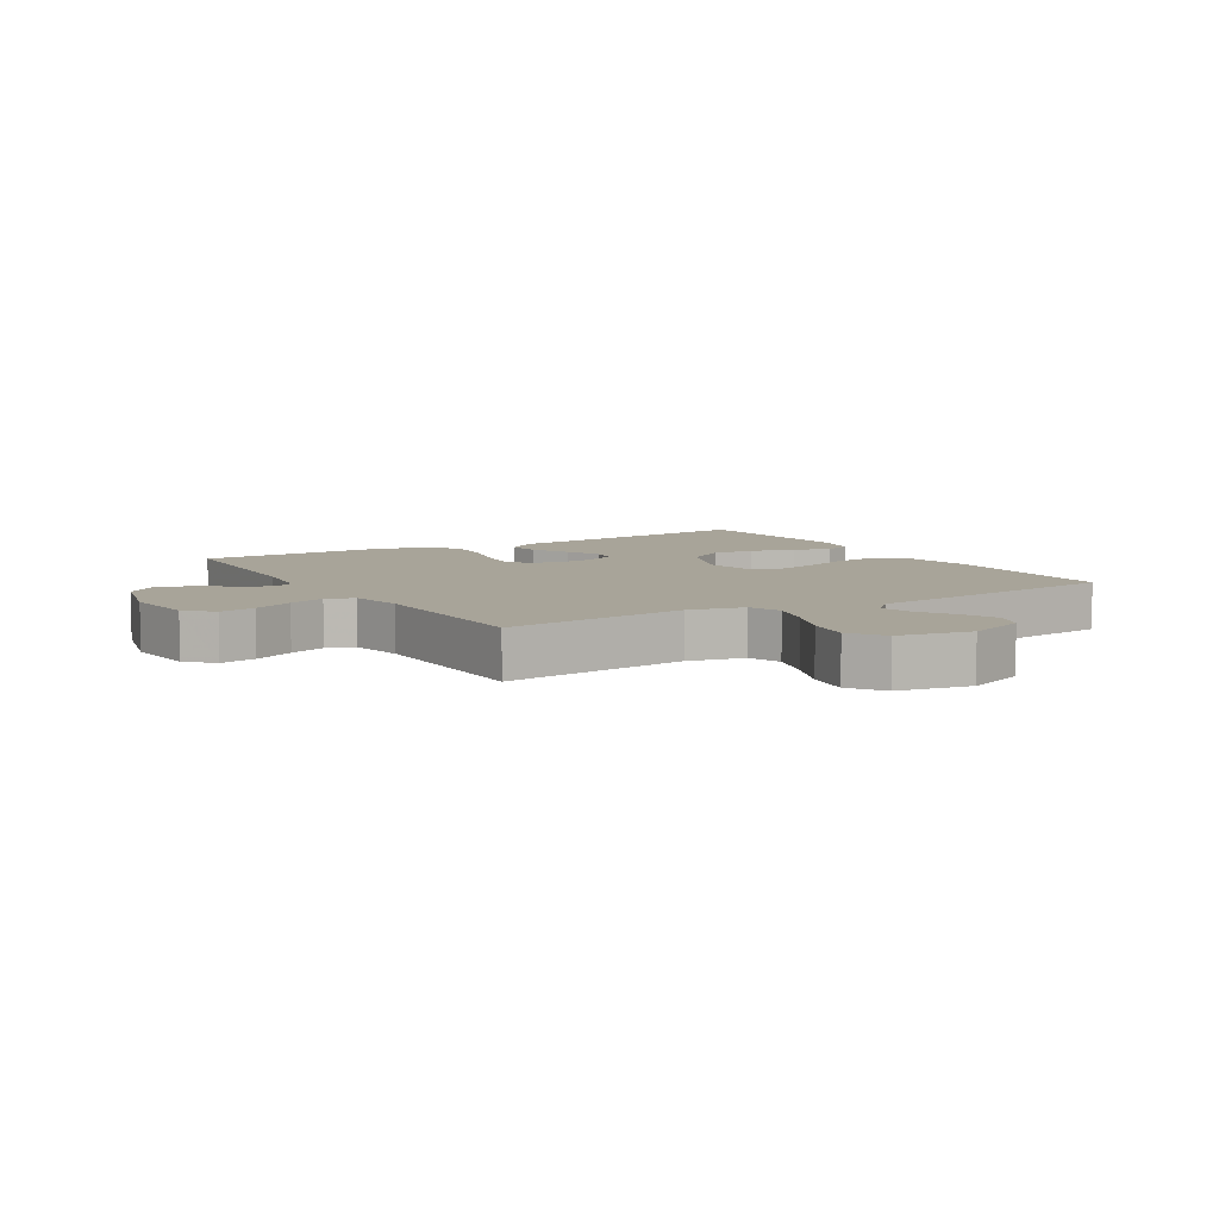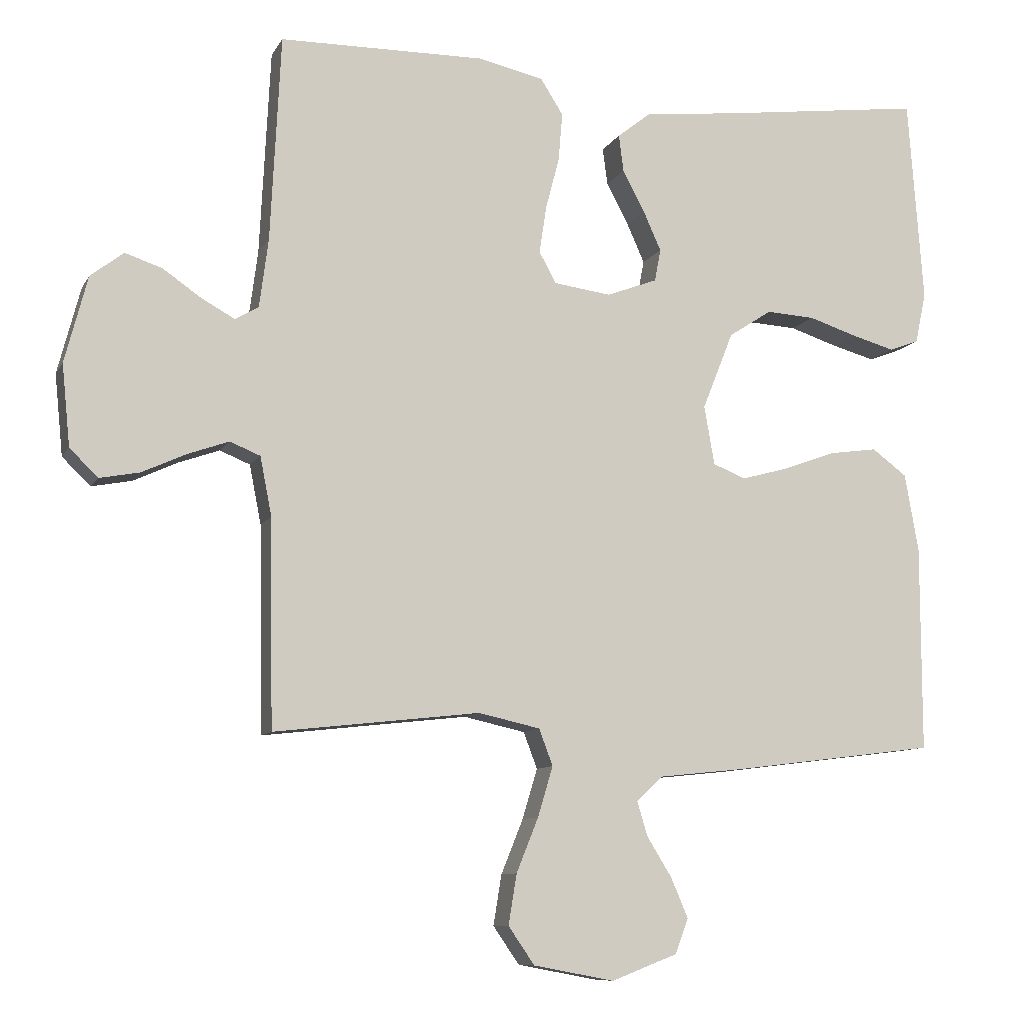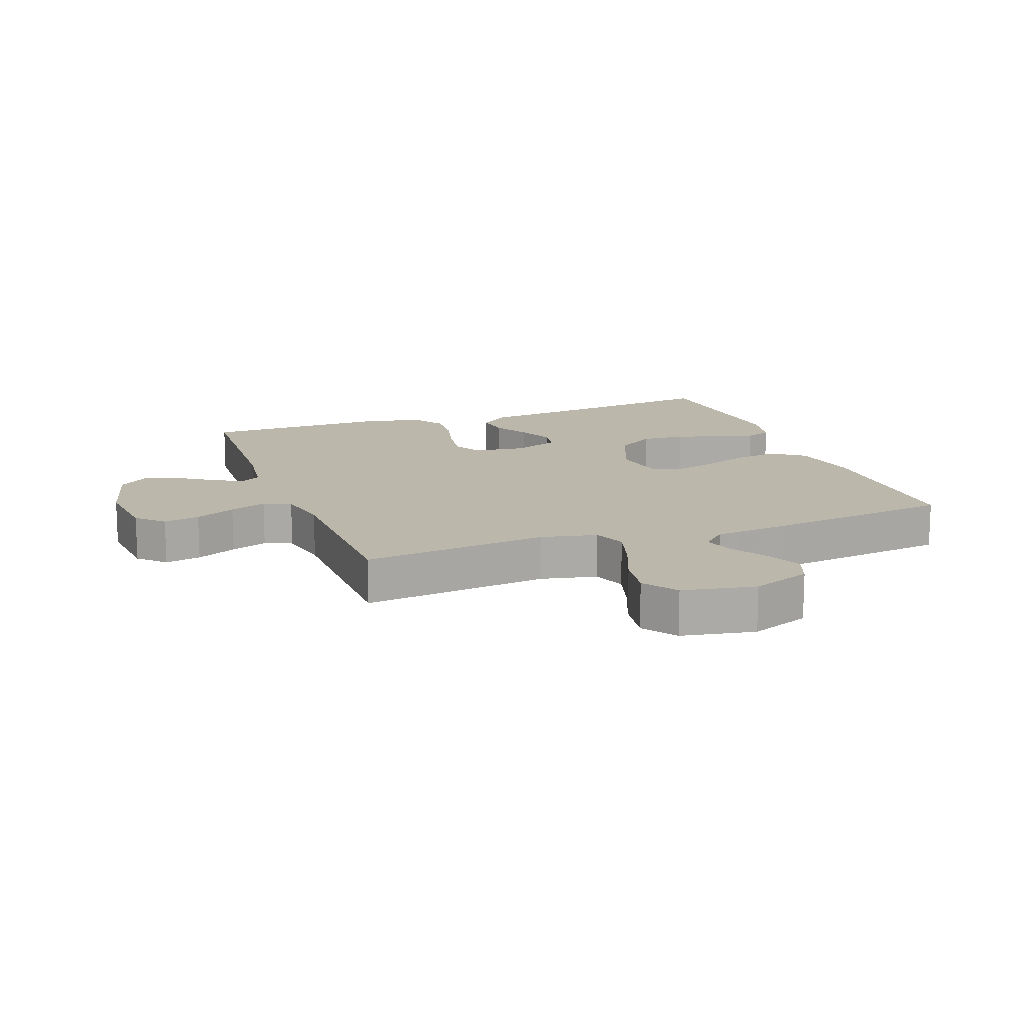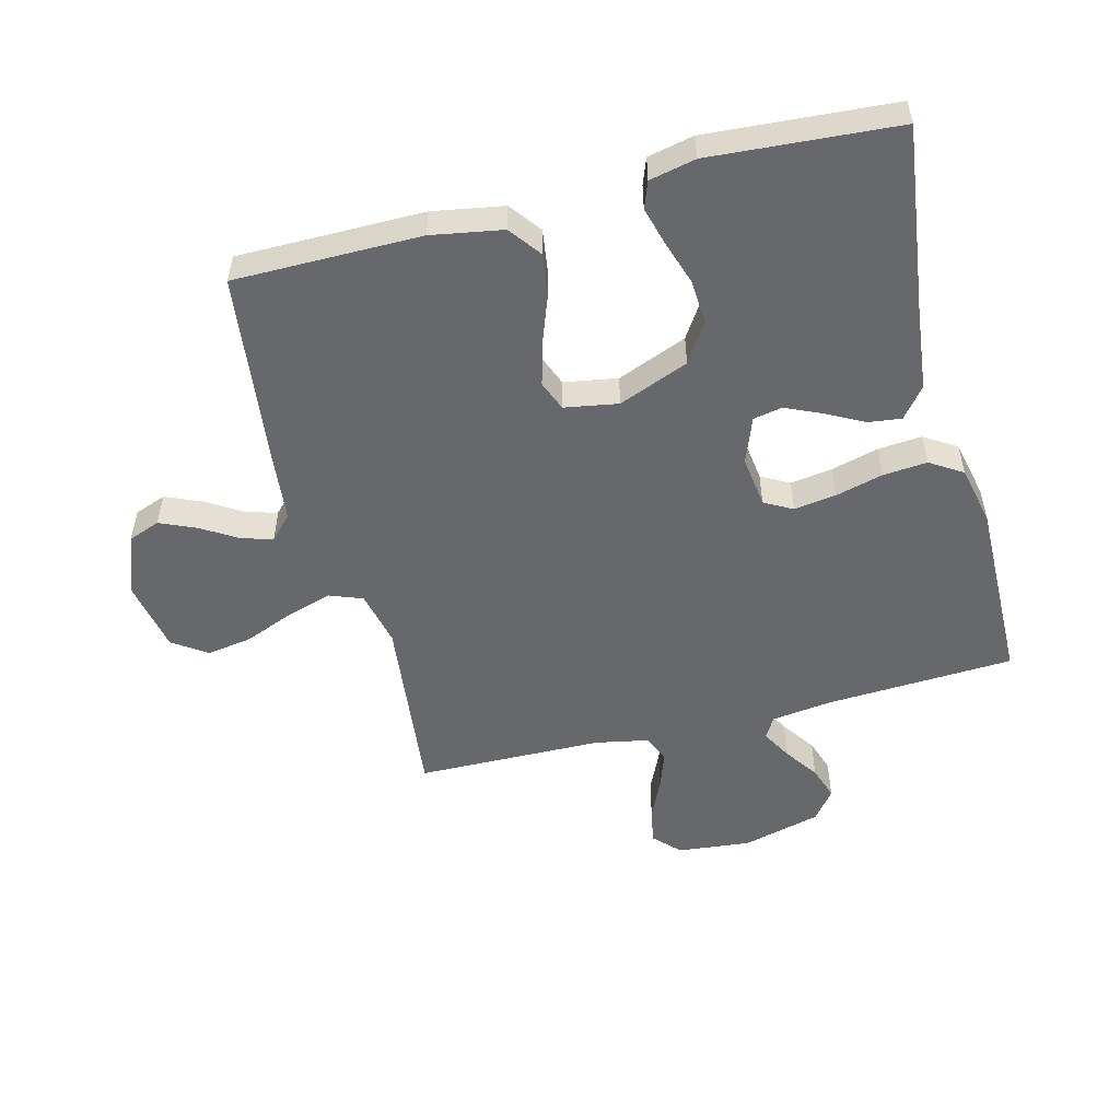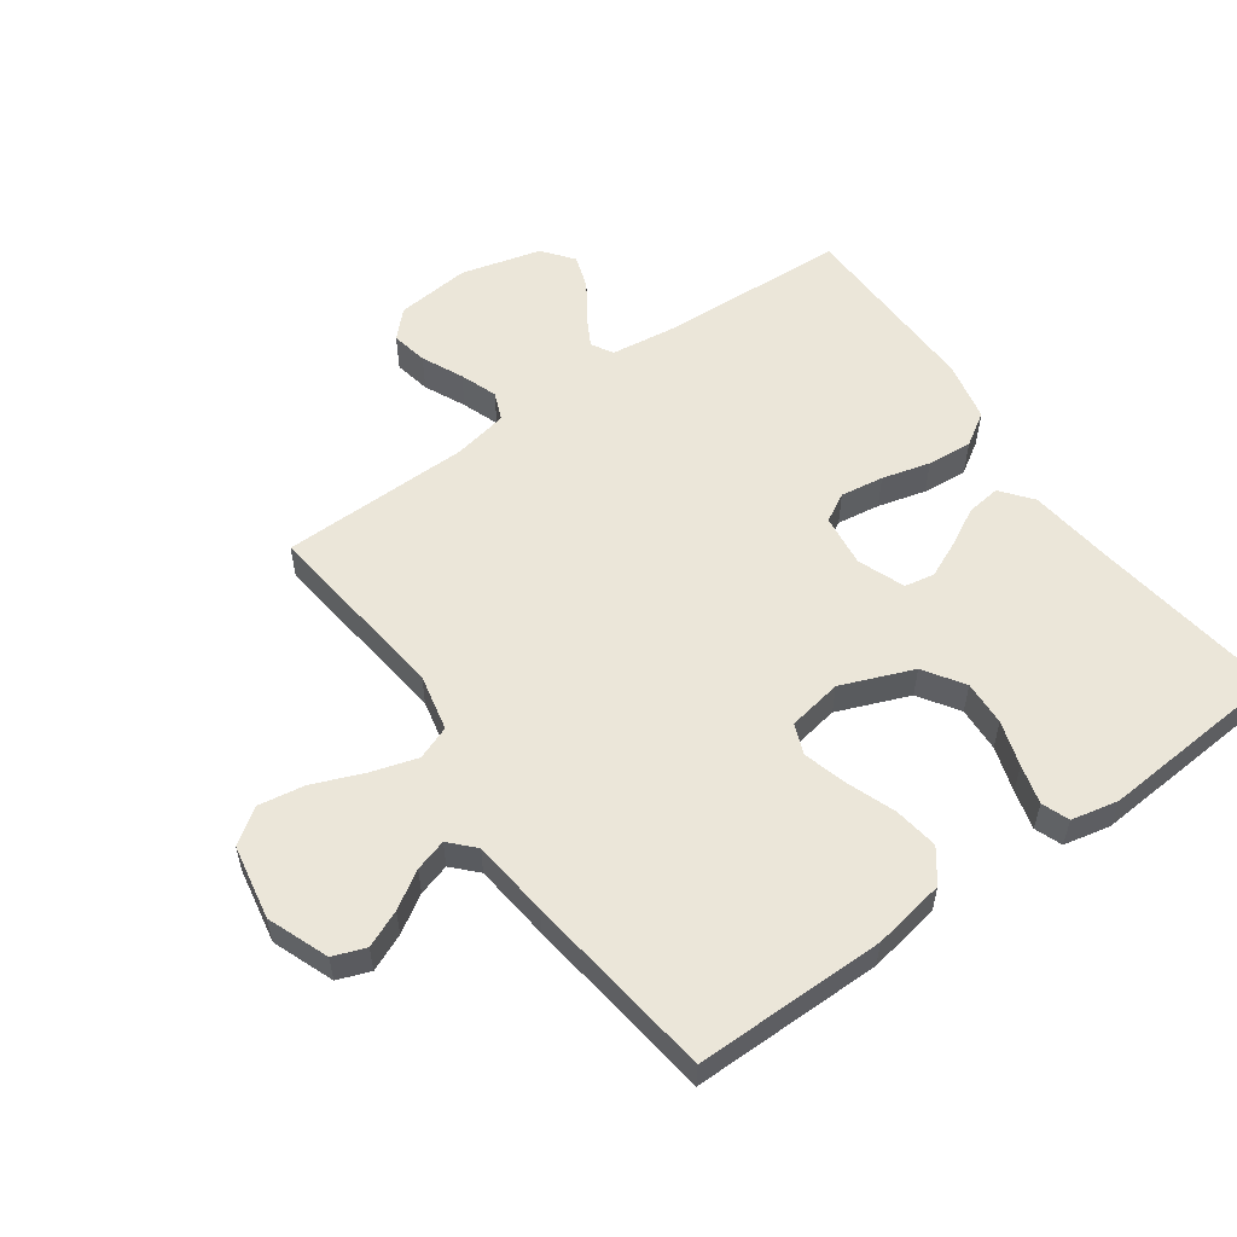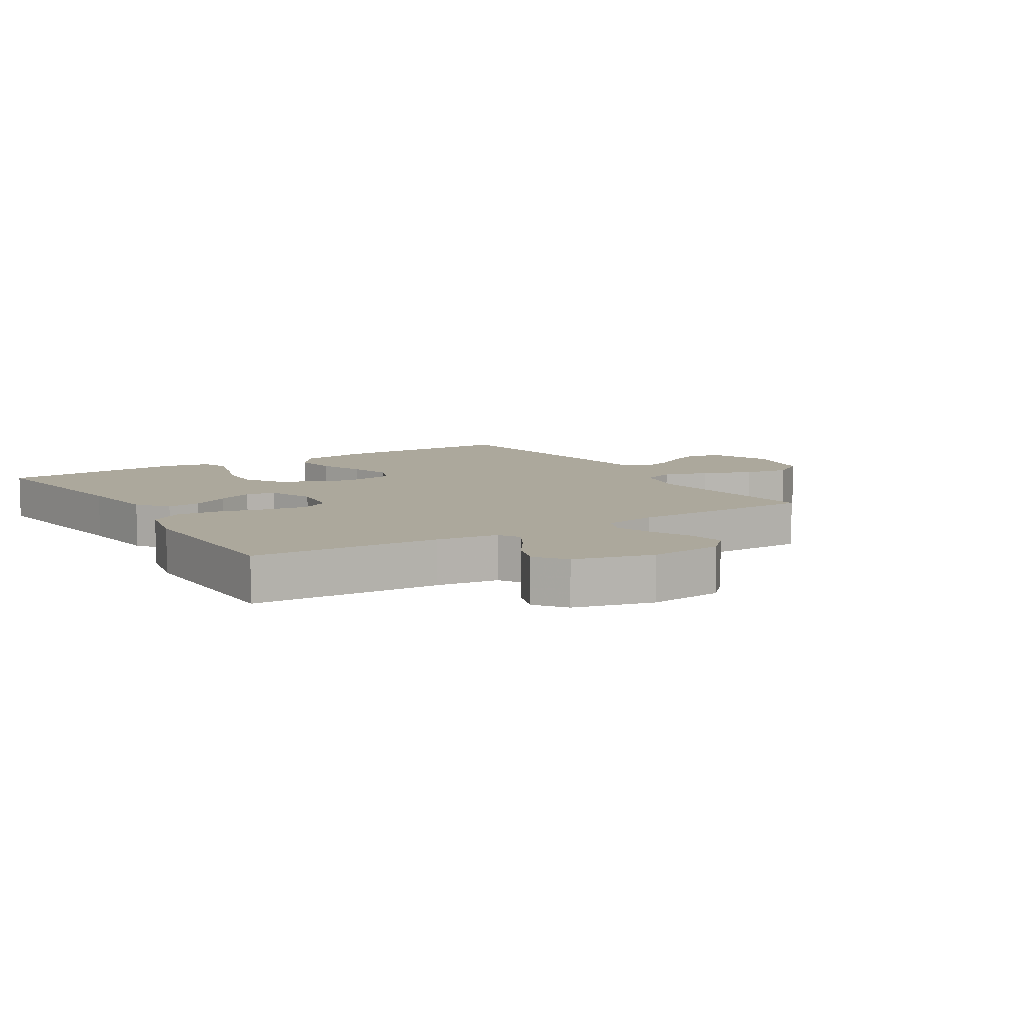
<metadata>
{"format":"obj","ext":"obj","renderer":"f3d","projection":"perspective","resolution":1024,"background":"white","views":[{"elev":7.1,"azim":149.0,"up":"+Y"},{"elev":-9.4,"azim":161.9,"up":"+Z"},{"elev":14.3,"azim":159.7,"up":"+Y"},{"elev":-52.4,"azim":-75.5,"up":"+Y"},{"elev":55.9,"azim":-125.5,"up":"+Y"},{"elev":8.5,"azim":58.0,"up":"+Y"}]}
</metadata>
<code>
v 0.5 0.07 -0.5
v 0.2 0.07 -0.466
v 0.11 0.07 -0.486
v 0.09 0.07 -0.539
v 0.112 0.07 -0.612
v 0.144 0.07 -0.691
v 0.156 0.07 -0.764
v 0.118 0.07 -0.819
v 0 0.07 -0.841
v -0.096 0.07 -0.804
v -0.115 0.07 -0.753
v -0.09 0.07 -0.695
v -0.054 0.07 -0.637
v -0.039 0.07 -0.587
v -0.077 0.07 -0.551
v -0.2 0.07 -0.538
v -0.5 0.07 -0.5
v -0.5 0.07 -0.2
v -0.48 0.07 -0.086
v -0.429 0.07 -0.048
v -0.359 0.07 -0.058
v -0.283 0.07 -0.086
v -0.214 0.07 -0.105
v -0.166 0.07 -0.086
v -0.151 0.07 0
v -0.196 0.07 0.113
v -0.259 0.07 0.154
v -0.33 0.07 0.15
v -0.401 0.07 0.127
v -0.463 0.07 0.11
v -0.506 0.07 0.126
v -0.522 0.07 0.2
v -0.5 0.07 0.5
v -0.2 0.07 0.461
v -0.067 0.07 0.446
v -0.018 0.07 0.407
v -0.025 0.07 0.353
v -0.057 0.07 0.293
v -0.083 0.07 0.235
v -0.074 0.07 0.188
v 0 0.07 0.16
v 0.083 0.07 0.171
v 0.108 0.07 0.216
v 0.098 0.07 0.284
v 0.078 0.07 0.36
v 0.072 0.07 0.431
v 0.105 0.07 0.483
v 0.2 0.07 0.504
v 0.5 0.07 0.5
v 0.515 0.07 0.2
v 0.528 0.07 0.1
v 0.562 0.07 0.08
v 0.611 0.07 0.107
v 0.666 0.07 0.145
v 0.72 0.07 0.163
v 0.768 0.07 0.126
v 0.801 0.07 0
v 0.789 0.07 -0.118
v 0.748 0.07 -0.158
v 0.69 0.07 -0.147
v 0.625 0.07 -0.117
v 0.566 0.07 -0.096
v 0.522 0.07 -0.114
v 0.505 0.07 -0.2
v 0.5 0 -0.5
v 0.2 0 -0.466
v 0.11 0 -0.486
v 0.09 0 -0.539
v 0.112 0 -0.612
v 0.144 0 -0.691
v 0.156 0 -0.764
v 0.118 0 -0.819
v 0 0 -0.841
v -0.096 0 -0.804
v -0.115 0 -0.753
v -0.09 0 -0.695
v -0.054 0 -0.637
v -0.039 0 -0.587
v -0.077 0 -0.551
v -0.2 0 -0.538
v -0.5 0 -0.5
v -0.5 0 -0.2
v -0.48 0 -0.086
v -0.429 0 -0.048
v -0.359 0 -0.058
v -0.283 0 -0.086
v -0.214 0 -0.105
v -0.166 0 -0.086
v -0.151 0 0
v -0.196 0 0.113
v -0.259 0 0.154
v -0.33 0 0.15
v -0.401 0 0.127
v -0.463 0 0.11
v -0.506 0 0.126
v -0.522 0 0.2
v -0.5 0 0.5
v -0.2 0 0.461
v -0.067 0 0.446
v -0.018 0 0.407
v -0.025 0 0.353
v -0.057 0 0.293
v -0.083 0 0.235
v -0.074 0 0.188
v 0 0 0.16
v 0.083 0 0.171
v 0.108 0 0.216
v 0.098 0 0.284
v 0.078 0 0.36
v 0.072 0 0.431
v 0.105 0 0.483
v 0.2 0 0.504
v 0.5 0 0.5
v 0.515 0 0.2
v 0.528 0 0.1
v 0.562 0 0.08
v 0.611 0 0.107
v 0.666 0 0.145
v 0.72 0 0.163
v 0.768 0 0.126
v 0.801 0 0
v 0.789 0 -0.118
v 0.748 0 -0.158
v 0.69 0 -0.147
v 0.625 0 -0.117
v 0.566 0 -0.096
v 0.522 0 -0.114
v 0.505 0 -0.2
f 59 60 61
f 58 59 61
f 57 58 61
f 56 57 61
f 55 56 61
f 54 55 61
f 53 54 61
f 52 53 61 62
f 51 52 62 63
f 48 49 50
f 47 48 50
f 46 47 50
f 45 46 50
f 44 45 50
f 51 63 64
f 50 51 64
f 44 50 64
f 43 44 64
f 36 37 38
f 35 36 38
f 34 35 38
f 34 38 39
f 33 34 39
f 32 33 39
f 31 32 39
f 30 31 39
f 29 30 39
f 28 29 39
f 27 28 39 40
f 20 21 22
f 19 20 22
f 18 19 22
f 17 18 22
f 16 17 22
f 15 16 22
f 14 15 22 23
f 11 12 13
f 10 11 13
f 9 10 13
f 8 9 13
f 7 8 13
f 6 7 13
f 5 6 13
f 4 5 13 14
f 14 23 24
f 4 14 24
f 3 4 24
f 64 1 2
f 43 64 2
f 42 43 2
f 26 27 40 41
f 42 2 3
f 41 42 3
f 26 41 3
f 25 26 3
f 3 24 25
f 125 124 123
f 125 123 122
f 125 122 121
f 125 121 120
f 125 120 119
f 125 119 118
f 125 118 117
f 126 125 117 116
f 127 126 116 115
f 114 113 112
f 114 112 111
f 114 111 110
f 114 110 109
f 114 109 108
f 128 127 115
f 128 115 114
f 128 114 108
f 128 108 107
f 102 101 100
f 102 100 99
f 102 99 98
f 103 102 98
f 103 98 97
f 103 97 96
f 103 96 95
f 103 95 94
f 103 94 93
f 103 93 92
f 104 103 92 91
f 86 85 84
f 86 84 83
f 86 83 82
f 86 82 81
f 86 81 80
f 86 80 79
f 87 86 79 78
f 77 76 75
f 77 75 74
f 77 74 73
f 77 73 72
f 77 72 71
f 77 71 70
f 77 70 69
f 78 77 69 68
f 88 87 78
f 88 78 68
f 88 68 67
f 66 65 128
f 66 128 107
f 66 107 106
f 105 104 91 90
f 67 66 106
f 67 106 105
f 67 105 90
f 67 90 89
f 89 88 67
f 1 65 66 2
f 2 66 67 3
f 3 67 68 4
f 4 68 69 5
f 5 69 70 6
f 6 70 71 7
f 7 71 72 8
f 8 72 73 9
f 9 73 74 10
f 10 74 75 11
f 11 75 76 12
f 12 76 77 13
f 13 77 78 14
f 14 78 79 15
f 15 79 80 16
f 16 80 81 17
f 17 81 82 18
f 18 82 83 19
f 19 83 84 20
f 20 84 85 21
f 21 85 86 22
f 22 86 87 23
f 23 87 88 24
f 24 88 89 25
f 25 89 90 26
f 26 90 91 27
f 27 91 92 28
f 28 92 93 29
f 29 93 94 30
f 30 94 95 31
f 31 95 96 32
f 32 96 97 33
f 33 97 98 34
f 34 98 99 35
f 35 99 100 36
f 36 100 101 37
f 37 101 102 38
f 38 102 103 39
f 39 103 104 40
f 40 104 105 41
f 41 105 106 42
f 42 106 107 43
f 43 107 108 44
f 44 108 109 45
f 45 109 110 46
f 46 110 111 47
f 47 111 112 48
f 48 112 113 49
f 49 113 114 50
f 50 114 115 51
f 51 115 116 52
f 52 116 117 53
f 53 117 118 54
f 54 118 119 55
f 55 119 120 56
f 56 120 121 57
f 57 121 122 58
f 58 122 123 59
f 59 123 124 60
f 60 124 125 61
f 61 125 126 62
f 62 126 127 63
f 63 127 128 64
f 64 128 65 1

</code>
